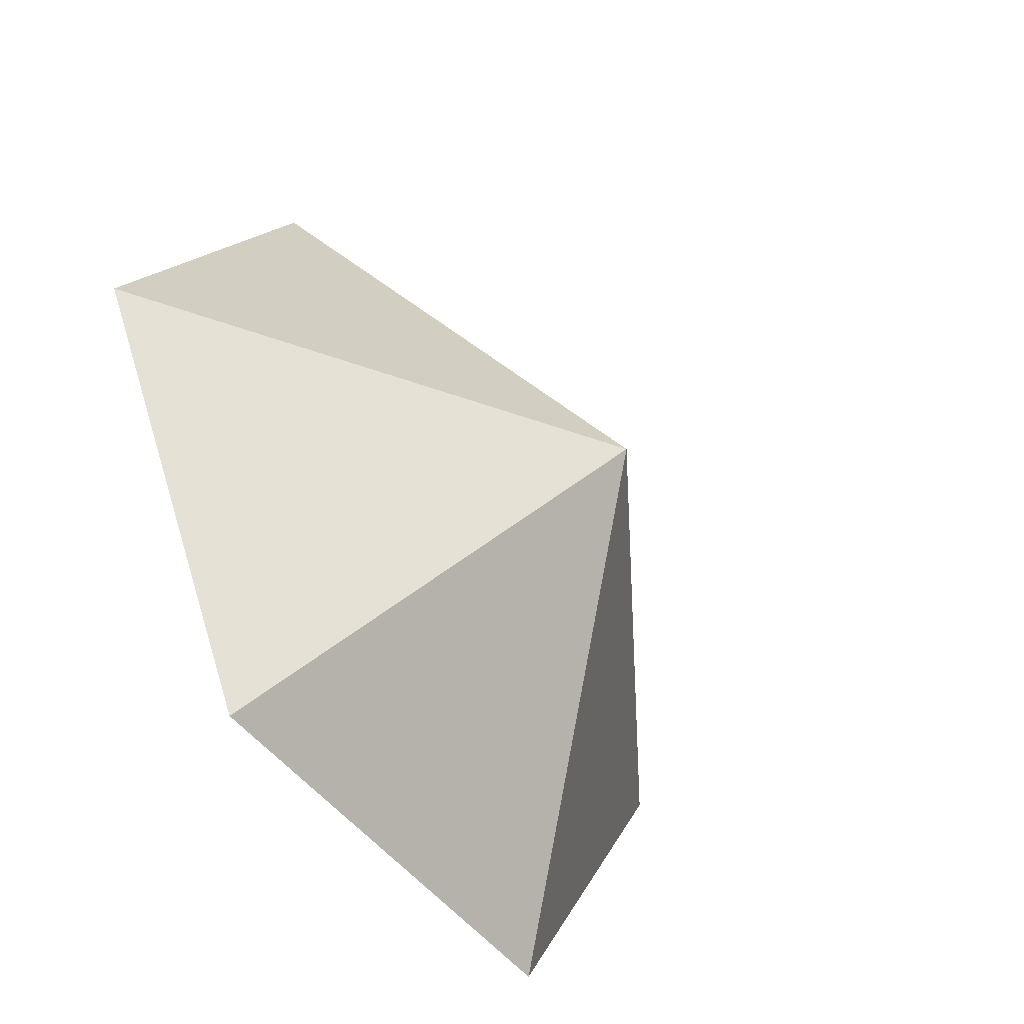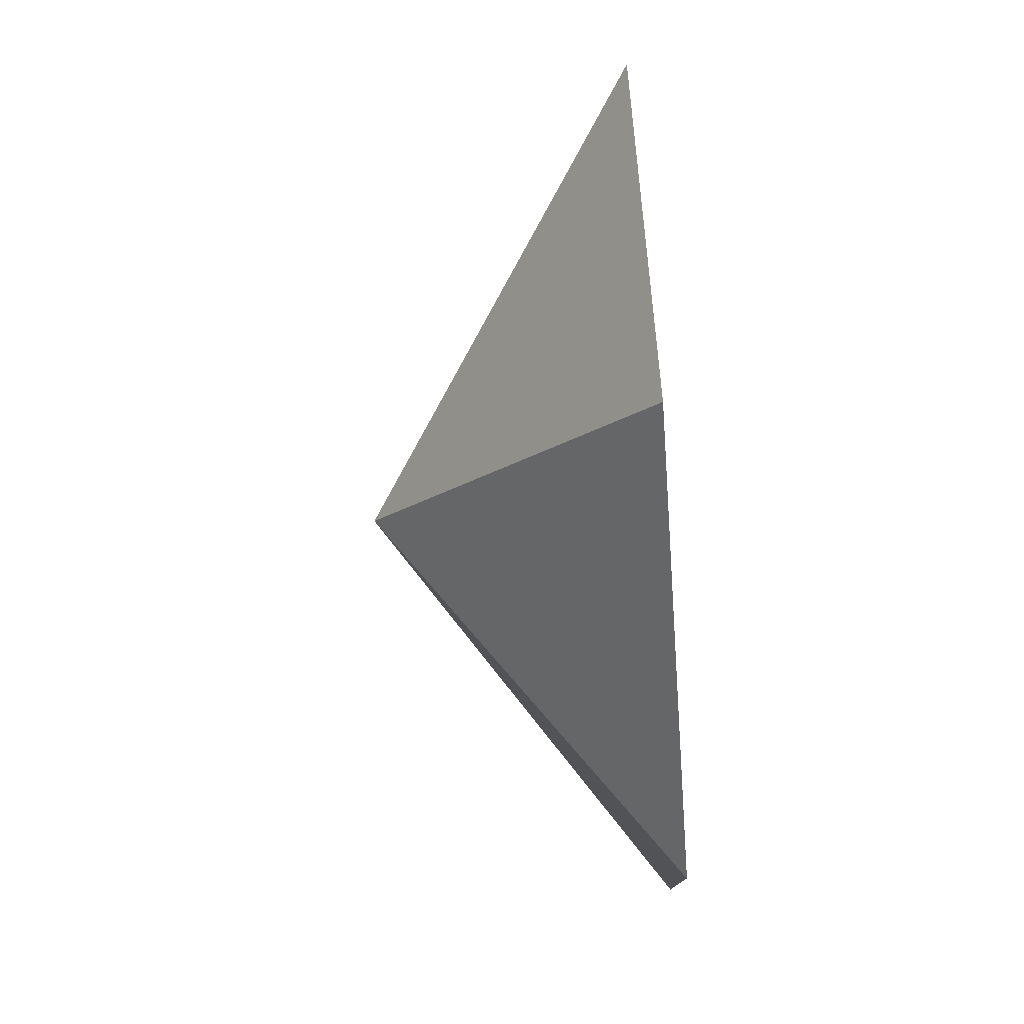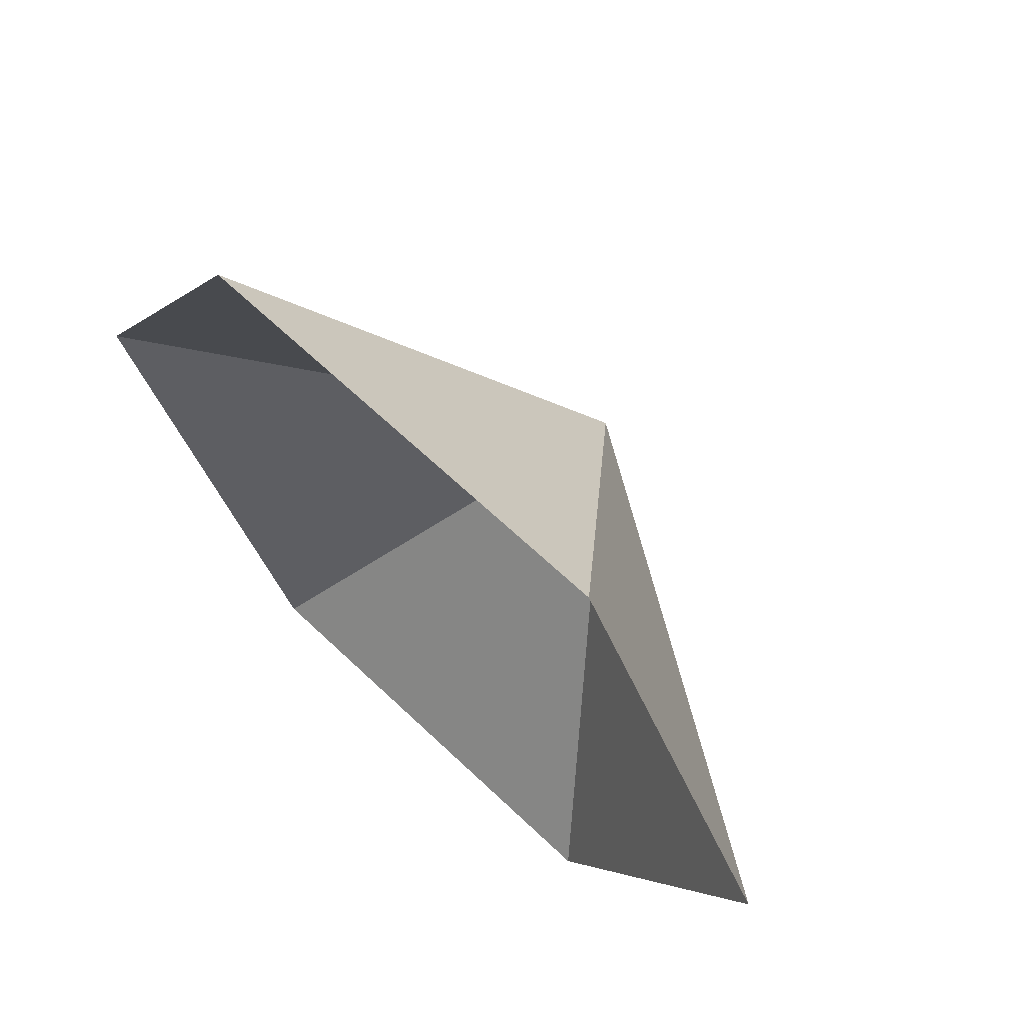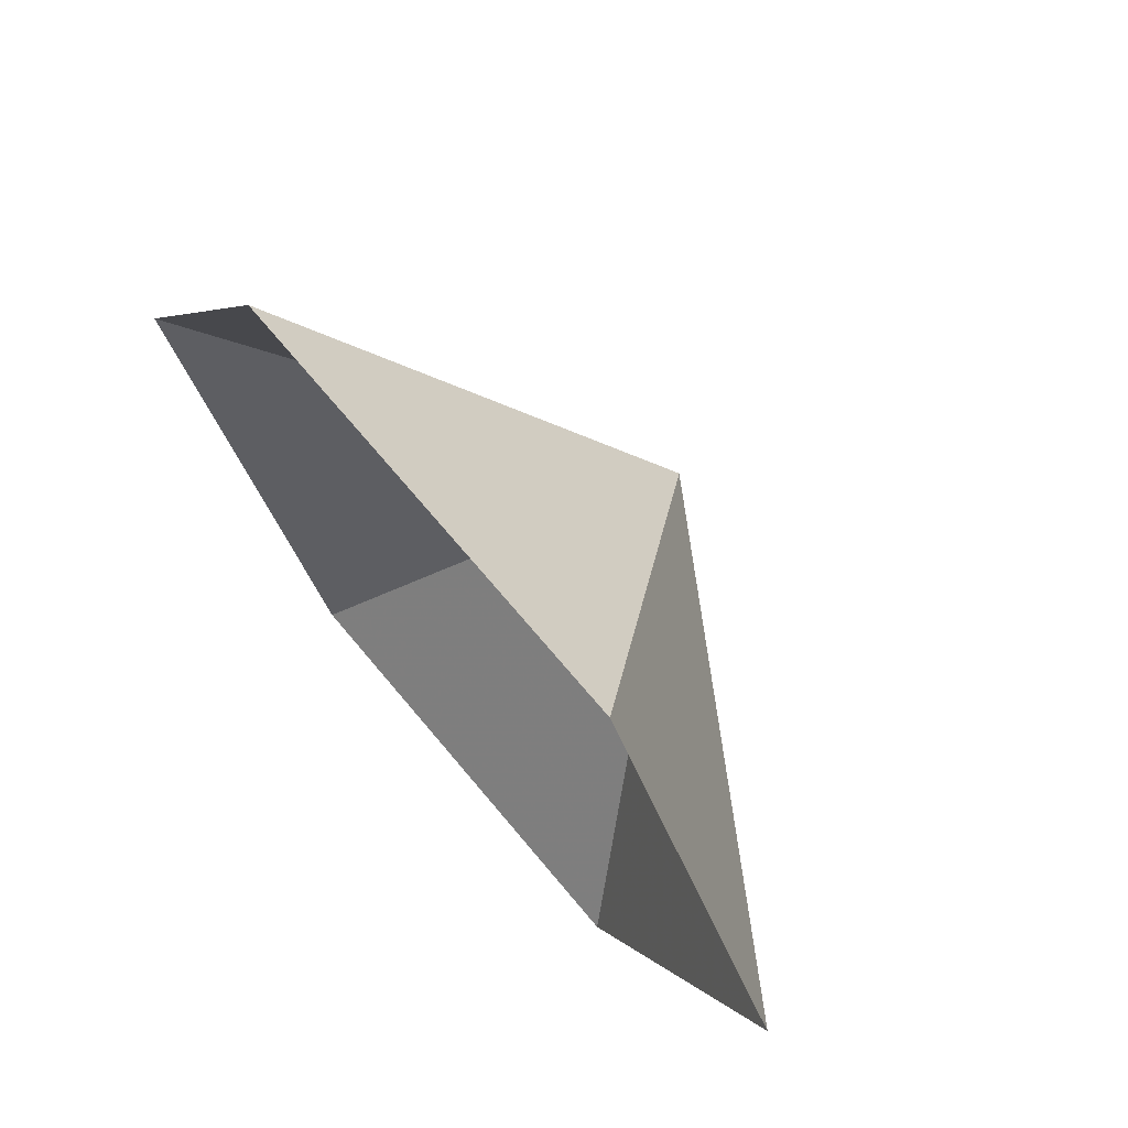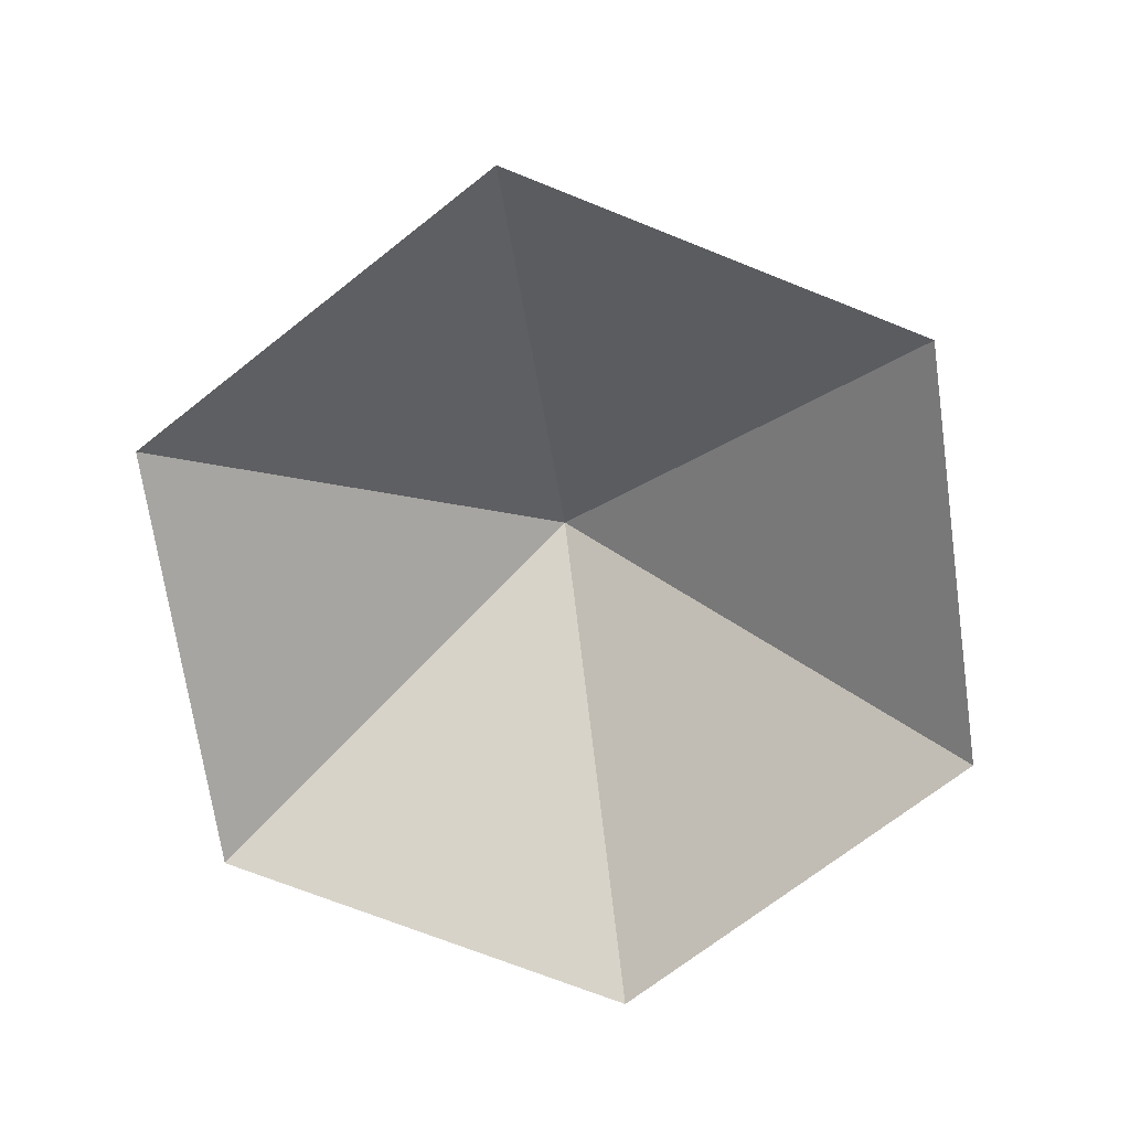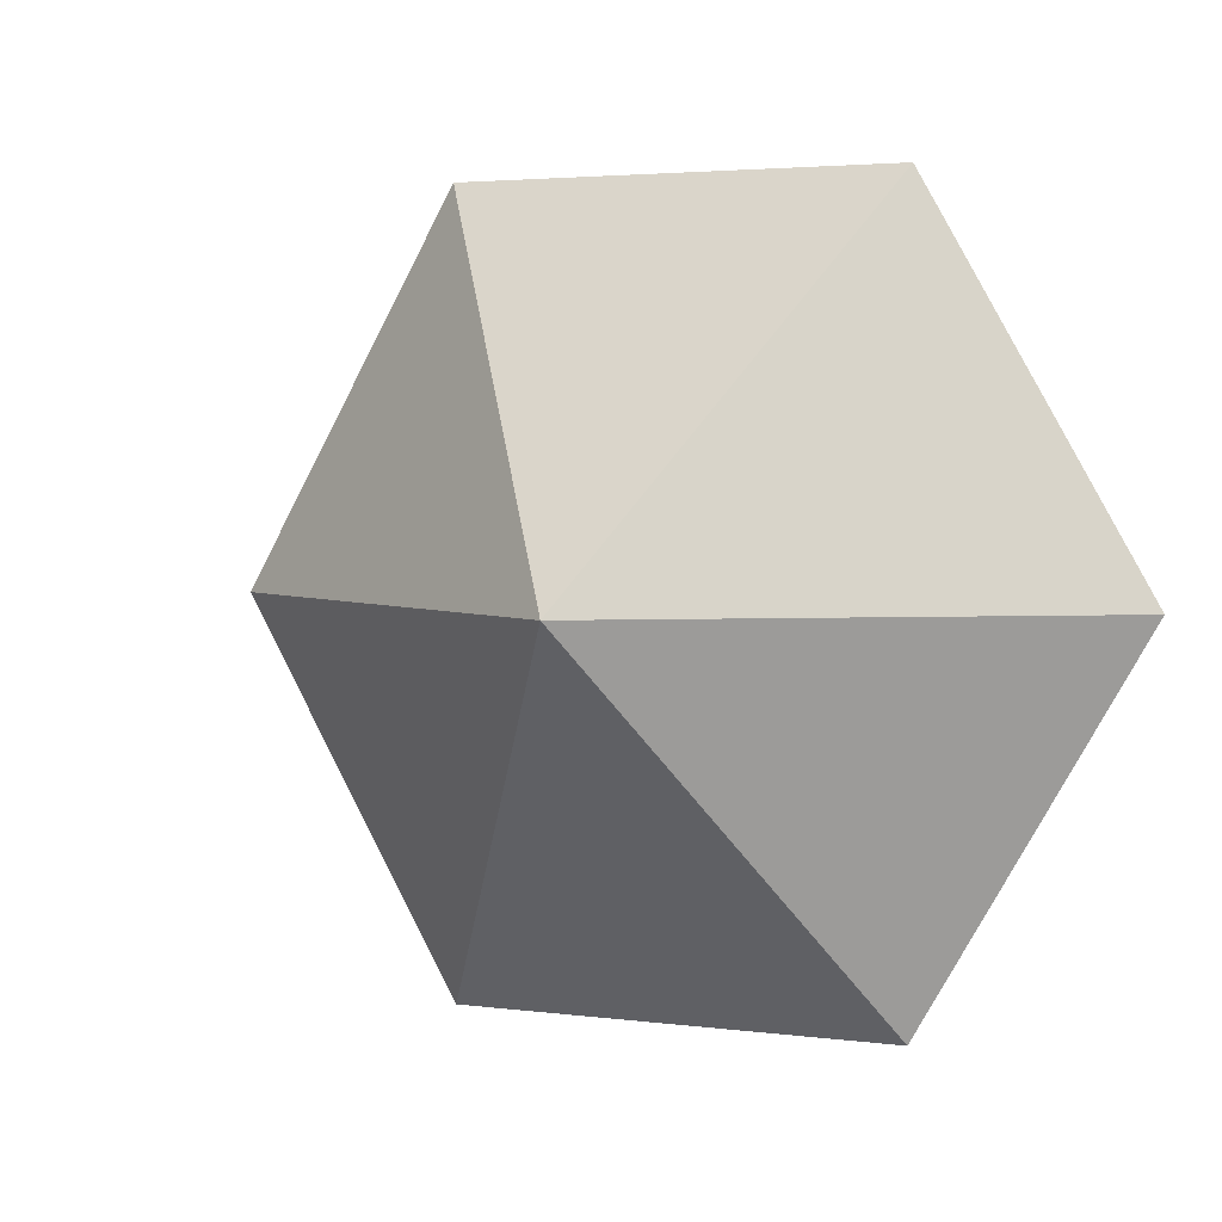
<metadata>
{"format":"obj","ext":"obj","renderer":"f3d","projection":"perspective","resolution":1024,"background":"white","views":[{"elev":-49.4,"azim":-54.1,"up":"+Y"},{"elev":-70.7,"azim":94.0,"up":"+Y"},{"elev":65.2,"azim":-136.3,"up":"+Y"},{"elev":70.2,"azim":-129.9,"up":"+Y"},{"elev":-70.6,"azim":-141.8,"up":"+Z"},{"elev":3.4,"azim":23.9,"up":"+Y"}]}
</metadata>
<code>
v 0 0 0
v 4.504 0 0
v 6.756 3.901 0
v 4.504 7.802 0
v 0 7.802 0
v -2.252 3.901 0
v 2.252 3.901 2.858
f 1 2 7
f 2 3 7
f 3 4 7
f 4 5 7
f 5 6 7
f 6 1 7

</code>
